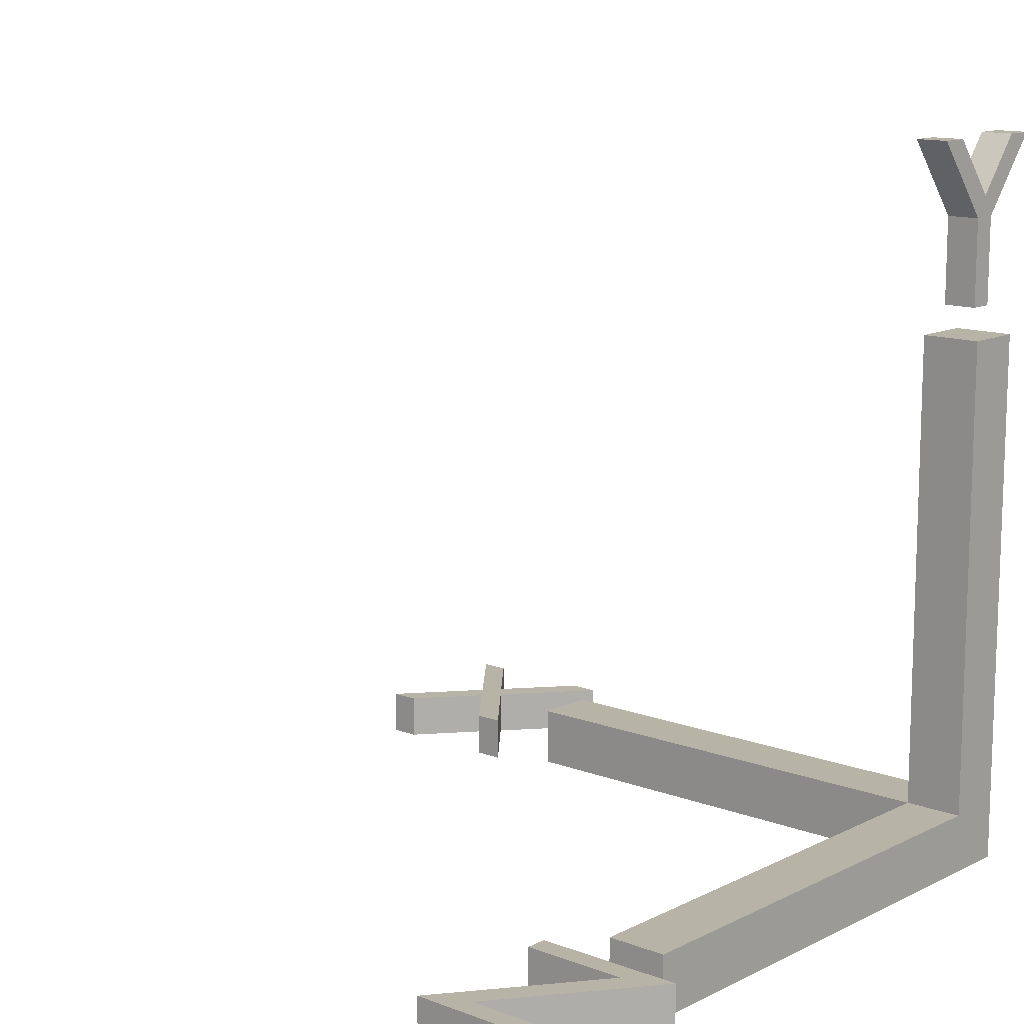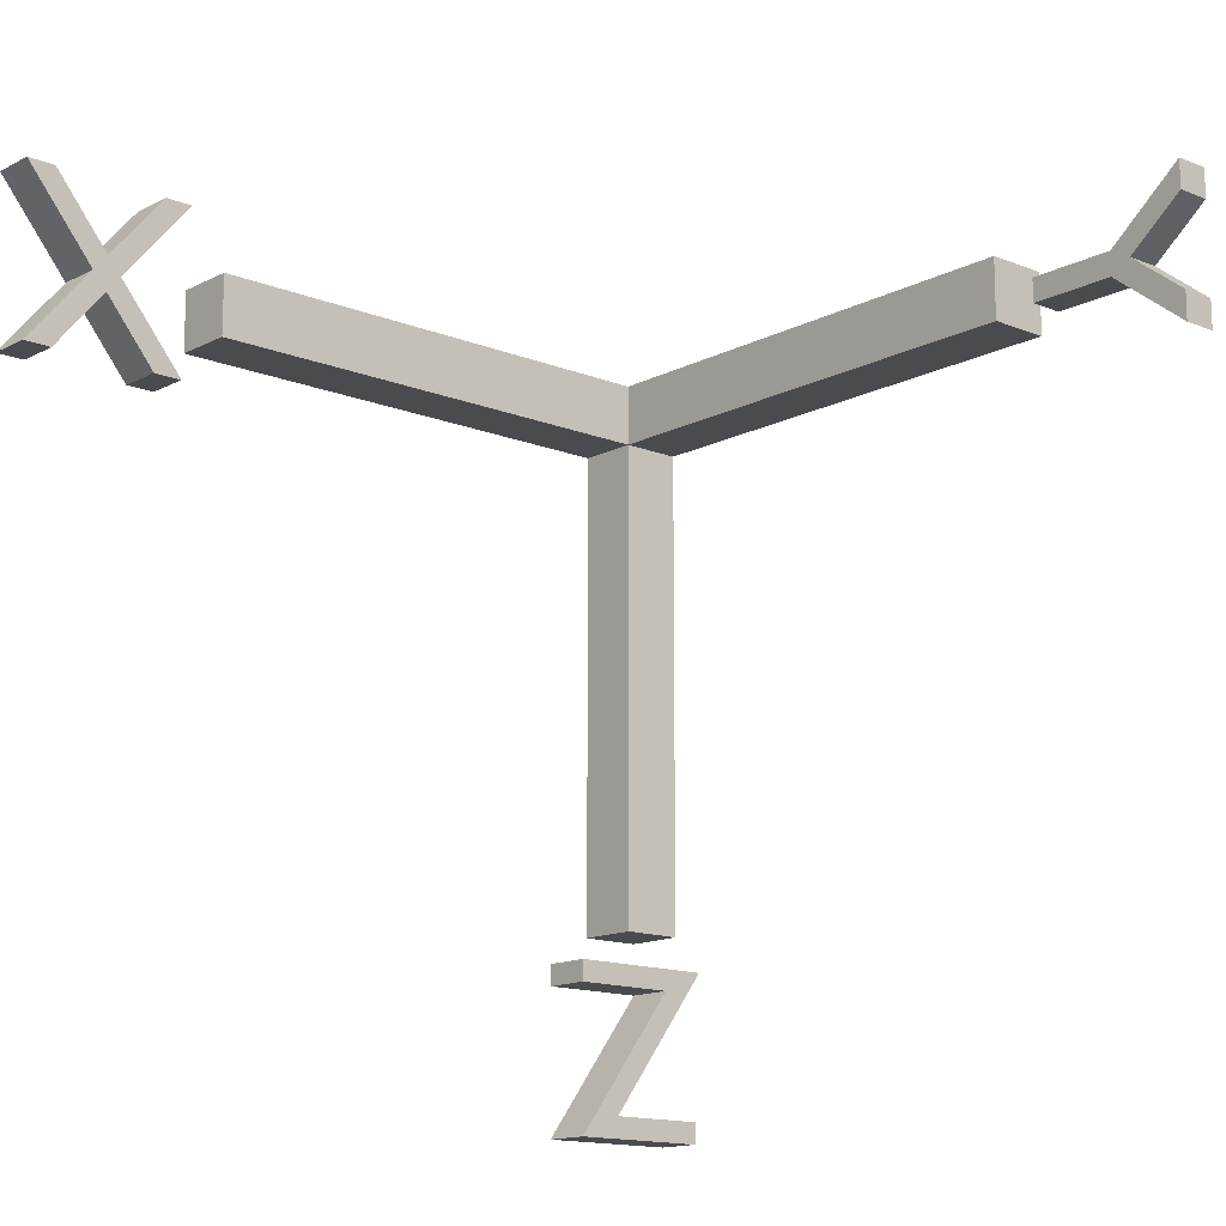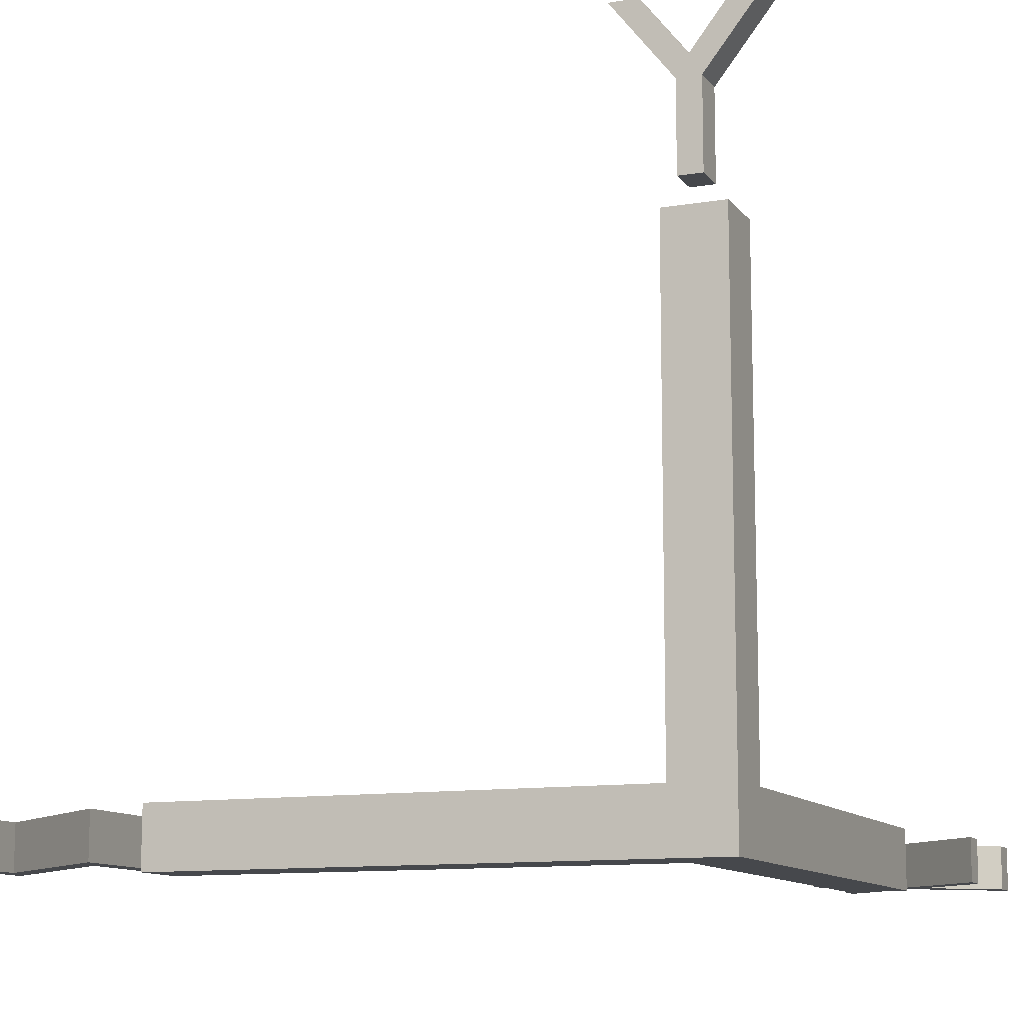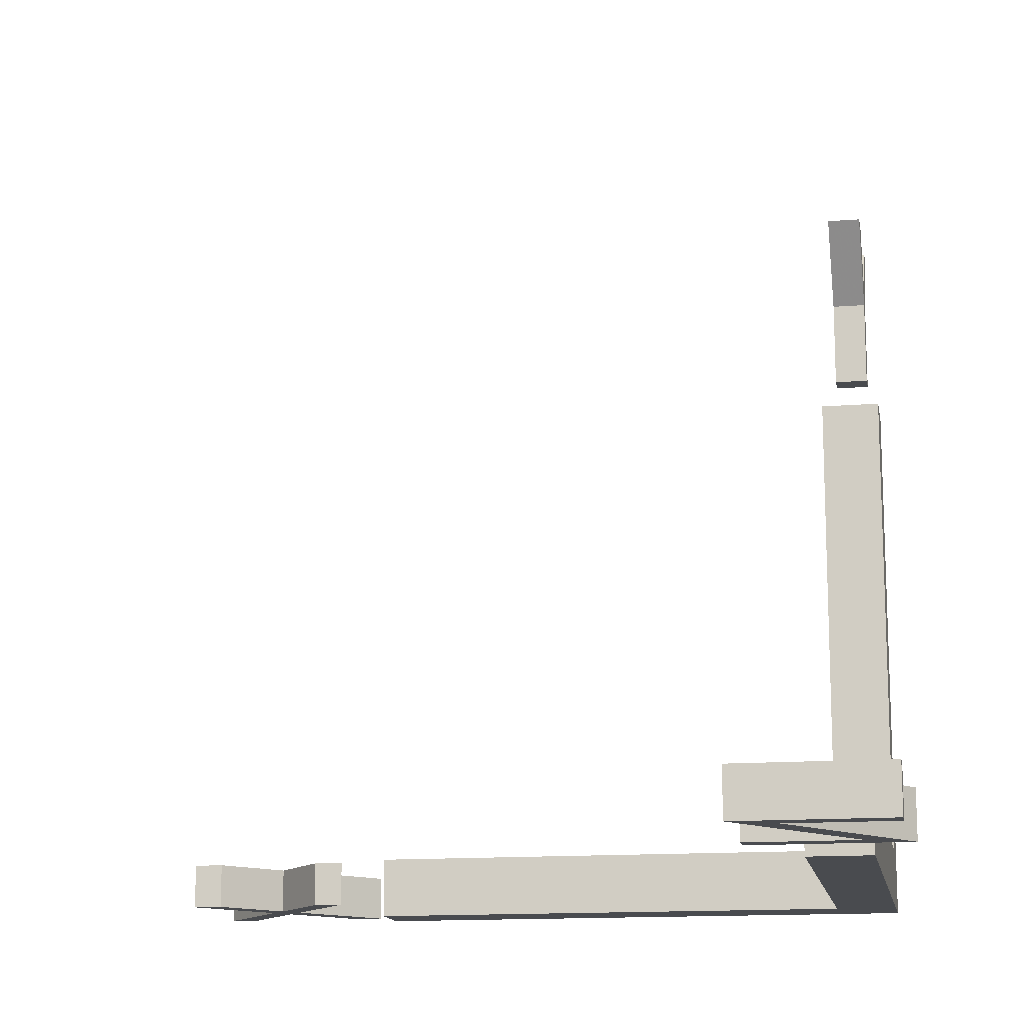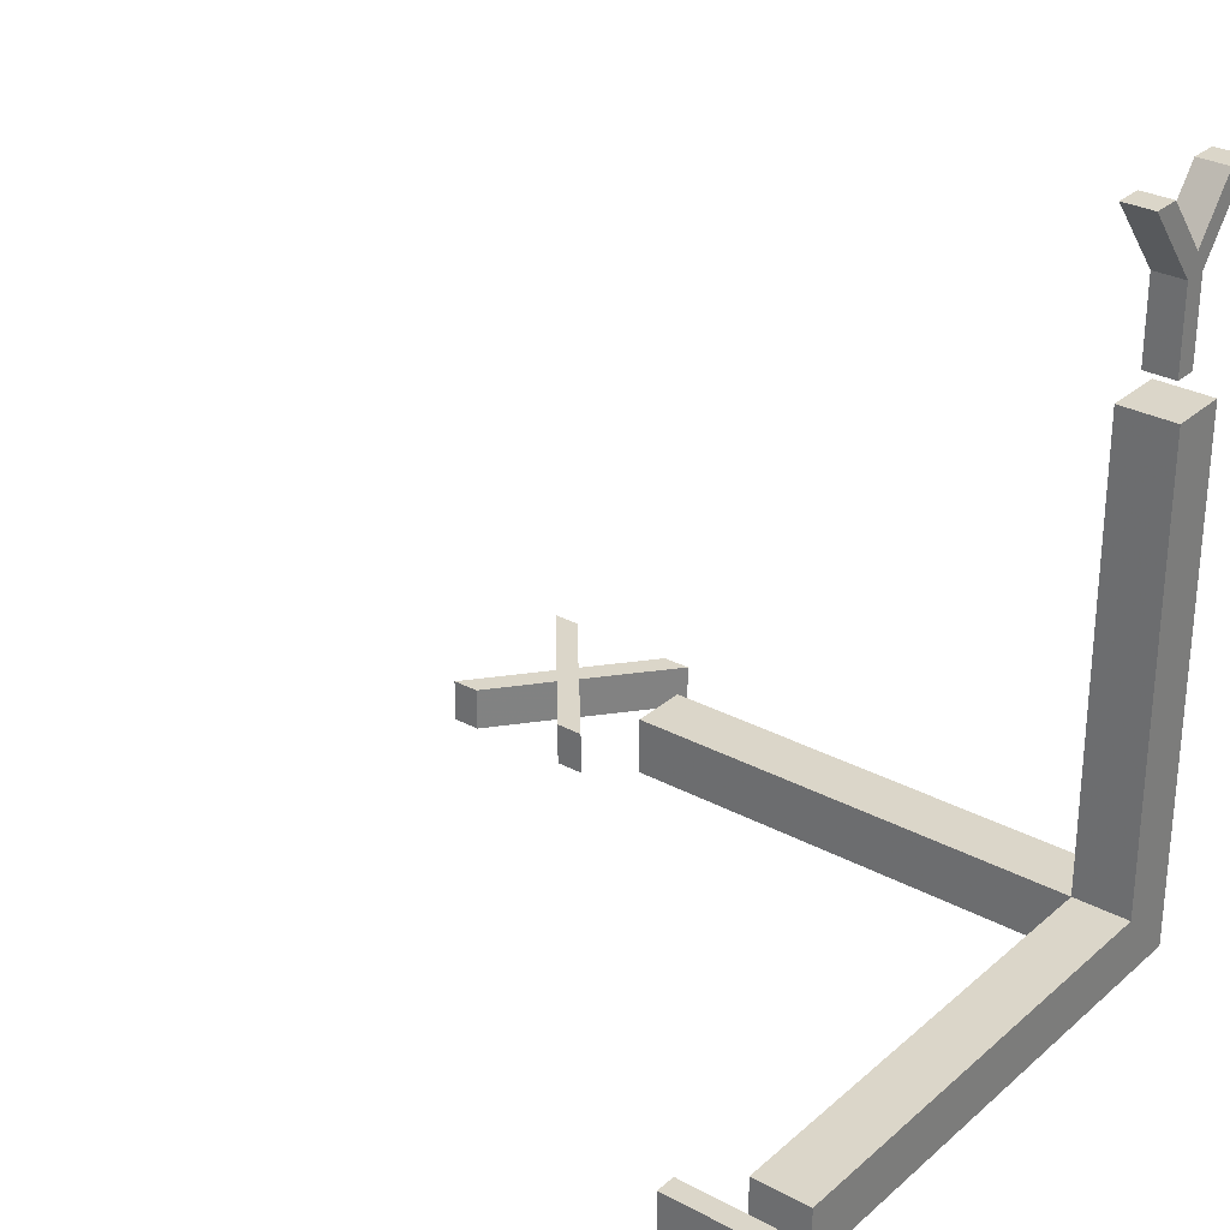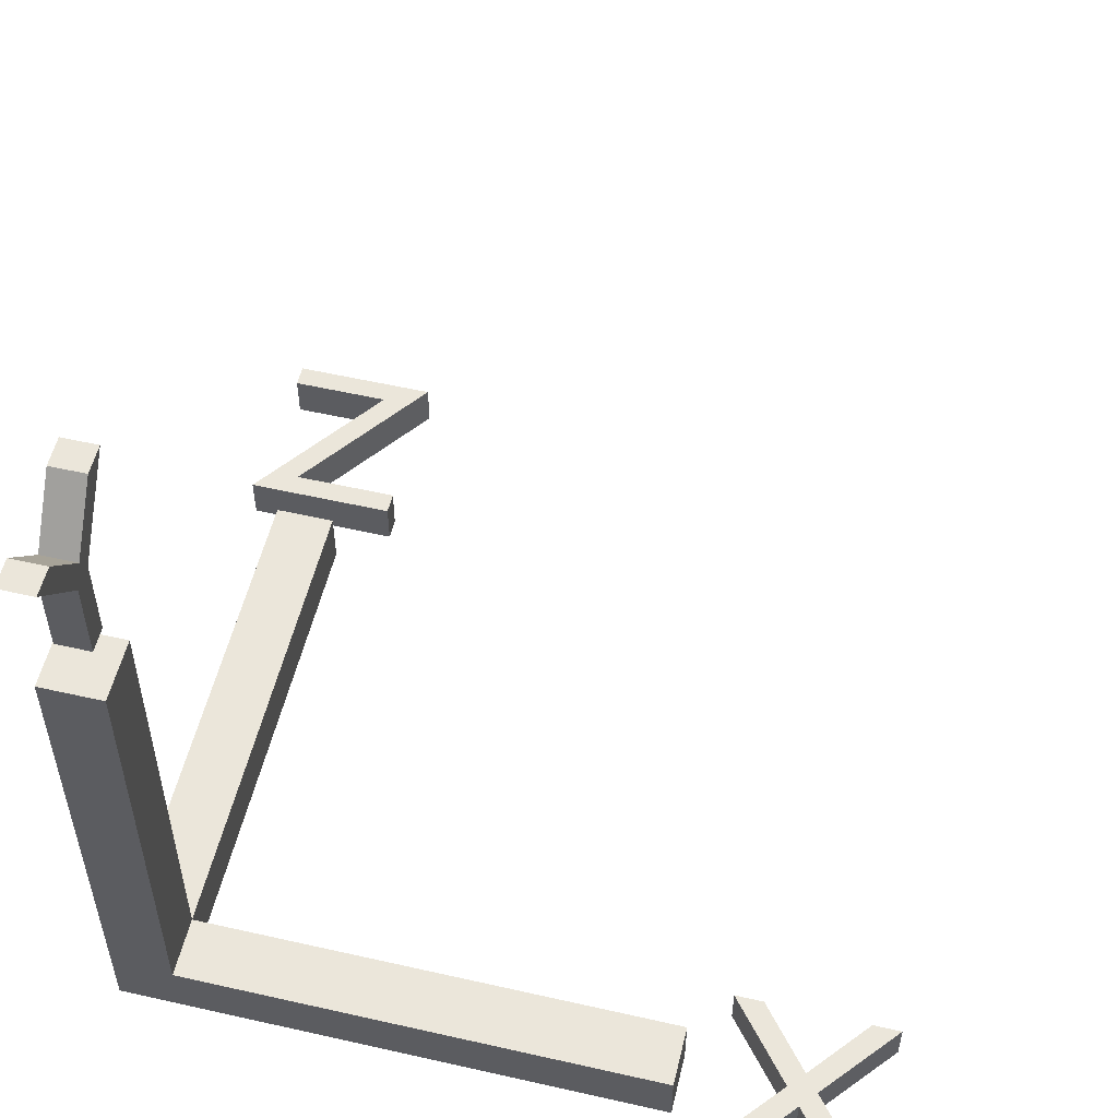
<metadata>
{"format":"obj","ext":"obj","renderer":"f3d","projection":"perspective","resolution":1024,"background":"white","views":[{"elev":12.7,"azim":-138.8,"up":"+Y"},{"elev":-14.3,"azim":138.5,"up":"+Z"},{"elev":-11.3,"azim":-67.6,"up":"+Y"},{"elev":-14.0,"azim":-169.8,"up":"+Y"},{"elev":29.7,"azim":-141.8,"up":"+Y"},{"elev":54.9,"azim":13.5,"up":"+Y"}]}
</metadata>
<code>
o axis
v 11.75 -0.36 -1.268
v 11.28 -0.36 -1.268
v 10.42 -0.36 -0.228
v 9.568 -0.36 -1.268
v 9.092 -0.36 -1.268
v 10.18 -0.36 0.048
v 9.008 -0.36 1.46
v 9.484 -0.36 1.46
v 10.42 -0.36 0.332
v 11.35 -0.36 1.46
v 11.82 -0.36 1.46
v 10.66 -0.36 0.048
v 9.484 0.373 1.46
v 10.42 0.373 0.332
v 11.75 0.373 -1.268
v 10.66 0.373 0.048
v 9.568 0.373 -1.268
v 10.18 0.373 0.048
v 11.82 0.373 1.46
v 9.008 0.373 1.46
v 10.42 0.373 -0.228
v 11.35 0.373 1.46
v 9.092 0.373 -1.268
v 11.28 0.373 -1.268
v 0.62 -0.38 -11.38
v -1.116 -0.38 -9
v 1.344 -0.38 -9
v 1.344 -0.38 -9.352
v -0.392 -0.38 -9.352
v 1.344 -0.38 -11.73
v -1.008 -0.38 -11.73
v -1.008 -0.38 -11.38
v -0.392 0.3849 -9.352
v 1.344 0.3849 -11.73
v 0.62 0.3849 -11.38
v 1.344 0.3849 -9.352
v -1.116 0.3849 -9
v -1.008 0.3849 -11.73
v -1.008 0.3849 -11.38
v 1.344 0.3849 -9
v 0.25 10.79 -0.104
v 0.25 11.73 0.628
v 0.25 11.73 1.1
v 0.25 10.44 0.088
v 0.25 9 0.088
v 0.25 9 -0.304
v 0.25 10.44 -0.304
v 0.25 11.73 -1.316
v 0.25 11.73 -0.844
v -0.3043 9 0.088
v -0.3043 9 -0.304
v -0.3043 10.44 -0.304
v -0.3043 10.44 0.088
v -0.3043 11.73 -1.316
v -0.3043 10.79 -0.104
v -0.3043 11.73 0.628
v -0.3043 11.73 1.1
v -0.3043 11.73 -0.844
v -0.5 -0.5 0.5
v -0.5 0.5 0.5
v -0.5 -0.5 -0.5
v -0.5 0.5 -0.5
v 0.5 -0.5 0.5
v 0.5 0.5 0.5
v 0.5 -0.5 -0.5
v 0.5 0.5 -0.5
v 8.5 0.5 -0.5
v 8.5 -0.5 -0.5
v 8.5 -0.5 0.5
v 8.5 0.5 0.5
v -0.5 8.5 0.5
v -0.5 8.5 -0.5
v 0.5 8.5 -0.5
v 0.5 8.5 0.5
v -0.5 0.5 -8.5
v -0.5 -0.5 -8.5
v 0.5 -0.5 -8.5
v 0.5 0.5 -8.5
f 6 5 4
f 6 4 3
f 3 2 1
f 3 1 12
f 6 3 12
f 7 6 12
f 7 12 9
f 9 12 11
f 7 9 8
f 10 9 11
f 18 17 23
f 18 21 17
f 21 15 24
f 21 16 15
f 18 16 21
f 20 16 18
f 20 14 16
f 14 19 16
f 20 13 14
f 22 19 14
f 6 23 5
f 9 13 8
f 10 14 9
f 7 18 6
f 1 16 12
f 11 22 10
f 2 15 1
f 5 17 4
f 4 21 3
f 3 24 2
f 8 20 7
f 12 19 11
f 32 31 30
f 32 30 25
f 25 30 29
f 26 25 29
f 26 29 28
f 26 28 27
f 39 34 38
f 39 35 34
f 35 33 34
f 37 33 35
f 37 36 33
f 37 40 36
f 28 40 27
f 25 39 32
f 32 38 31
f 26 35 25
f 29 36 28
f 30 33 29
f 27 37 26
f 31 34 30
f 44 42 43
f 44 41 42
f 41 48 49
f 41 47 48
f 44 47 41
f 45 47 44
f 45 46 47
f 53 57 56
f 53 56 55
f 55 58 54
f 55 54 52
f 53 55 52
f 50 53 52
f 50 52 51
f 58 41 49
f 50 46 45
f 55 42 41
f 54 49 48
f 51 47 46
f 52 48 47
f 56 43 42
f 57 44 43
f 53 45 44
f 60 61 59
f 65 78 66
f 66 68 65
f 64 59 63
f 65 59 61
f 60 72 62
f 67 69 68
f 63 70 64
f 65 69 63
f 64 67 66
f 72 74 73
f 64 71 60
f 62 73 66
f 66 74 64
f 75 77 76
f 61 77 65
f 66 75 62
f 62 76 61
f 6 18 23
f 9 14 13
f 10 22 14
f 7 20 18
f 1 15 16
f 11 19 22
f 2 24 15
f 5 23 17
f 4 17 21
f 3 21 24
f 8 13 20
f 12 16 19
f 28 36 40
f 25 35 39
f 32 39 38
f 26 37 35
f 29 33 36
f 30 34 33
f 27 40 37
f 31 38 34
f 58 55 41
f 50 51 46
f 55 56 42
f 54 58 49
f 51 52 47
f 52 54 48
f 56 57 43
f 57 53 44
f 53 50 45
f 60 62 61
f 65 77 78
f 66 67 68
f 64 60 59
f 65 63 59
f 60 71 72
f 67 70 69
f 63 69 70
f 65 68 69
f 64 70 67
f 72 71 74
f 64 74 71
f 62 72 73
f 66 73 74
f 75 78 77
f 61 76 77
f 66 78 75
f 62 75 76

</code>
